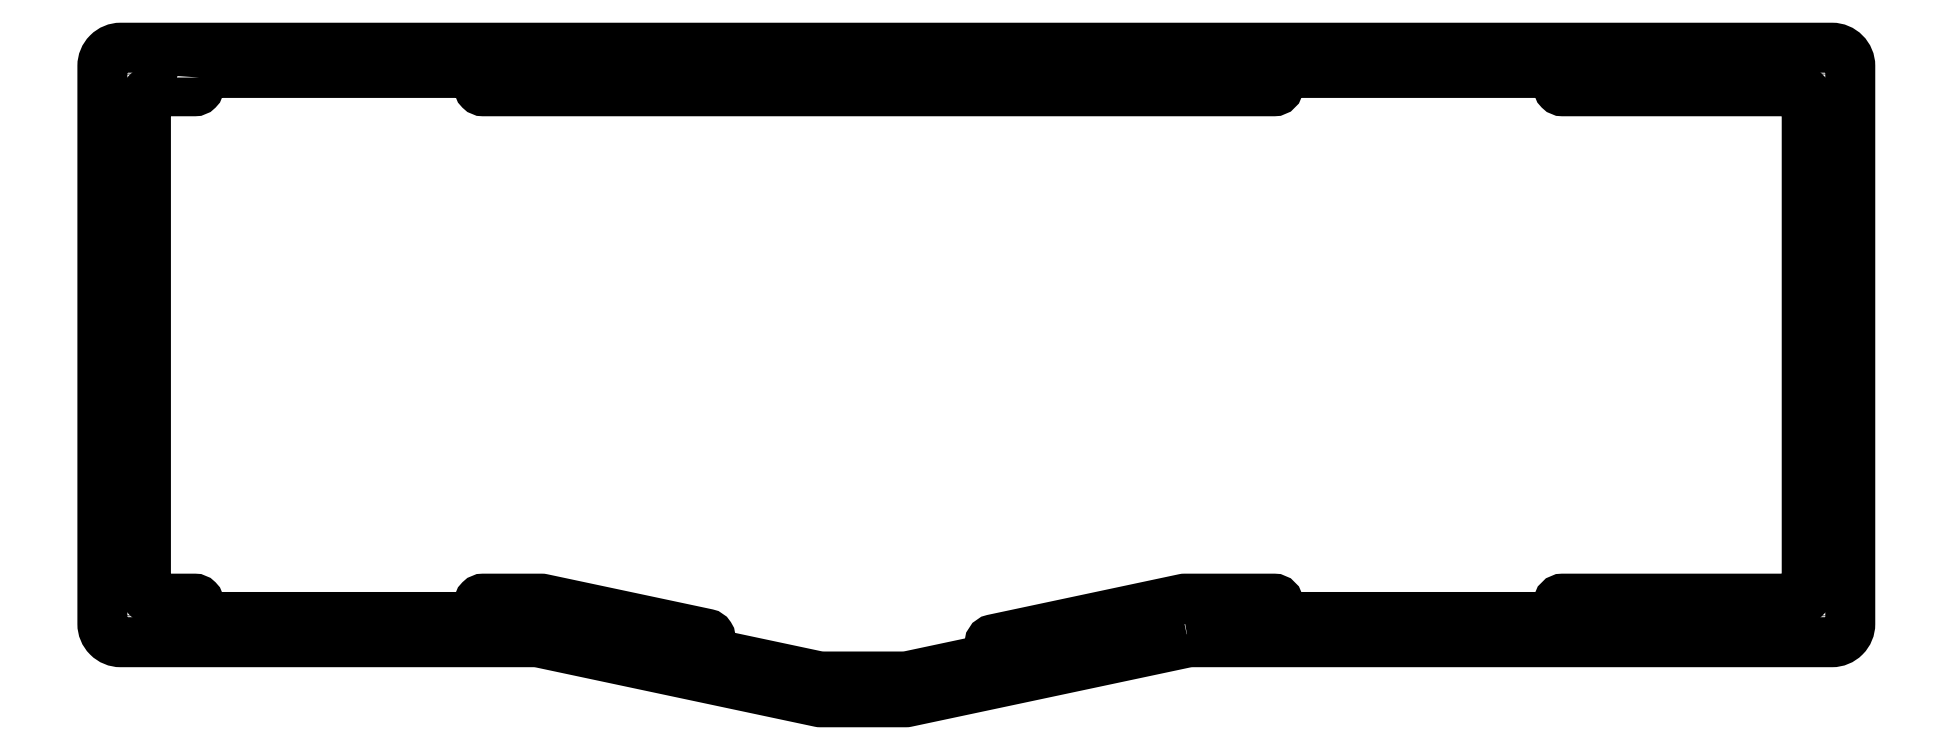
<metadata>
{"format":"dxf","ext":"dxf","renderer":"ezdxf+matplotlib","layout":"modelspace","background":"white","min_lineweight":24,"dpi":150}
</metadata>
<code>
0
SECTION
2
ENTITIES
0
LWPOLYLINE
8
0
90
56
70
1
43
0
10
642.3
20
296.2
10
642.3
20
294.2
42
-0.4142
10
641.3
20
293.2
10
631.7
20
293.2
42
0.4142
10
630.7
20
292.2
10
630.7
20
183.5
42
0.4142
10
631.7
20
182.5
10
641.3
20
182.5
42
-0.4142
10
642.3
20
181.5
10
642.3
20
179.5
42
0.4142
10
643.3
20
178.5
10
702.3
20
178.5
42
0.4142
10
703.3
20
179.5
10
703.3
20
181.5
42
-0.4142
10
704.3
20
182.5
10
717
20
182.5
42
-0.05241
10
717.2
20
182.4
10
753.2
20
174.8
42
-0.4142
10
753.9
20
173.6
10
753.5
20
171.7
42
0.4142
10
754.3
20
170.5
10
777.7
20
165.5
42
0.05241
10
777.9
20
165.5
10
796.5
20
165.5
42
0.05241
10
796.7
20
165.5
10
814.5
20
169.3
42
0.4142
10
815.2
20
170.5
10
814.8
20
172.4
42
-0.4142
10
815.6
20
173.6
10
857.2
20
182.4
42
-0.05241
10
857.4
20
182.5
10
876.9
20
182.5
42
-0.4142
10
877.9
20
181.5
10
877.9
20
179.5
42
0.4142
10
878.9
20
178.5
10
937.9
20
178.5
42
0.4142
10
938.9
20
179.5
10
938.9
20
181.5
42
-0.4142
10
939.9
20
182.5
10
992.1
20
182.5
42
0.4142
10
993.1
20
183.5
10
993.1
20
292.2
42
0.4142
10
992.1
20
293.2
10
939.9
20
293.2
42
-0.4142
10
938.9
20
294.2
10
938.9
20
296.2
42
0.4142
10
937.9
20
297.2
10
878.9
20
297.2
42
0.4142
10
877.9
20
296.2
10
877.9
20
294.2
42
-0.4142
10
876.9
20
293.2
10
704.3
20
293.2
42
-0.4142
10
703.3
20
294.2
10
703.3
20
296.2
42
0.4142
10
702.3
20
297.2
10
643.3
20
297.2
42
0.4142
0
CIRCLE
8
0
10
996.9
20
178.7
30
0
40
2.4
210
0
220
0
230
1
0
CIRCLE
8
0
10
716.1
20
297.9
30
0
40
2.4
210
0
220
0
230
1
0
CIRCLE
8
0
10
627
20
296.9
30
0
40
2.4
210
0
220
0
230
1
0
CIRCLE
8
0
10
858.3
20
177.7
30
0
40
2.4
210
0
220
0
230
1
0
CIRCLE
8
0
10
627
20
178.7
30
0
40
2.4
210
0
220
0
230
1
0
CIRCLE
8
0
10
996.9
20
296.9
30
0
40
2.4
210
0
220
0
230
1
0
CIRCLE
8
0
10
858.3
20
297.9
30
0
40
2.4
210
0
220
0
230
1
0
CIRCLE
8
0
10
716.1
20
177.7
30
0
40
2.4
210
0
220
0
230
1
0
LWPOLYLINE
8
0
90
16
70
1
43
0
10
858.2
20
172.9
10
796.7
20
159.9
42
-0.05241
10
796.5
20
159.9
10
777.9
20
159.9
42
-0.05241
10
777.7
20
159.9
10
716.2
20
172.9
42
0.05241
10
716
20
173
10
625.2
20
173
42
-0.4142
10
621.2
20
177
10
621.2
20
298.7
42
-0.4142
10
625.2
20
302.7
10
998.6
20
302.7
42
-0.4142
10
1003
20
298.7
10
1003
20
177
42
-0.4142
10
998.6
20
173
10
858.4
20
173
42
0.05241
0
ENDSEC
0
EOF

</code>
